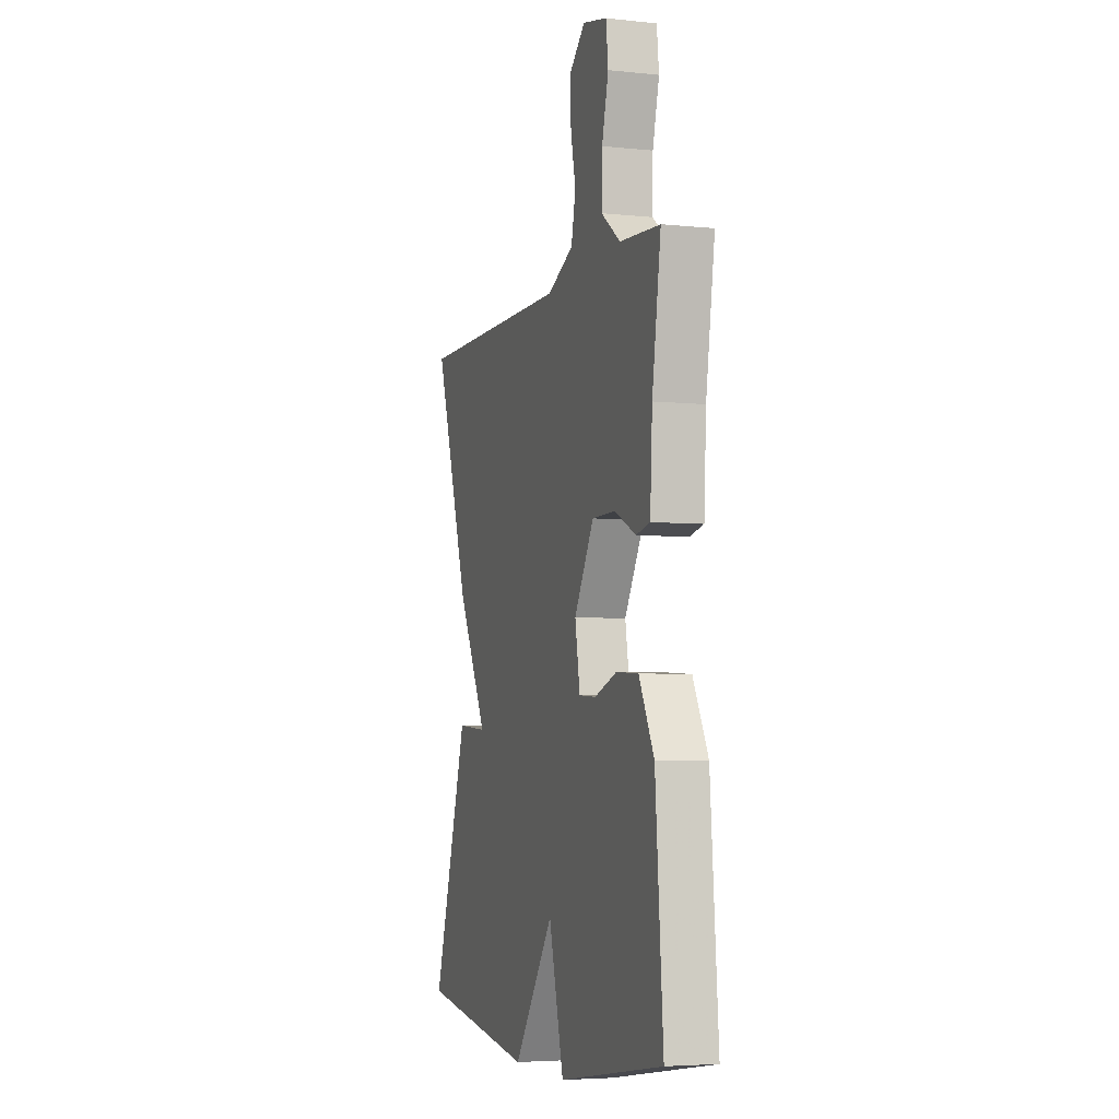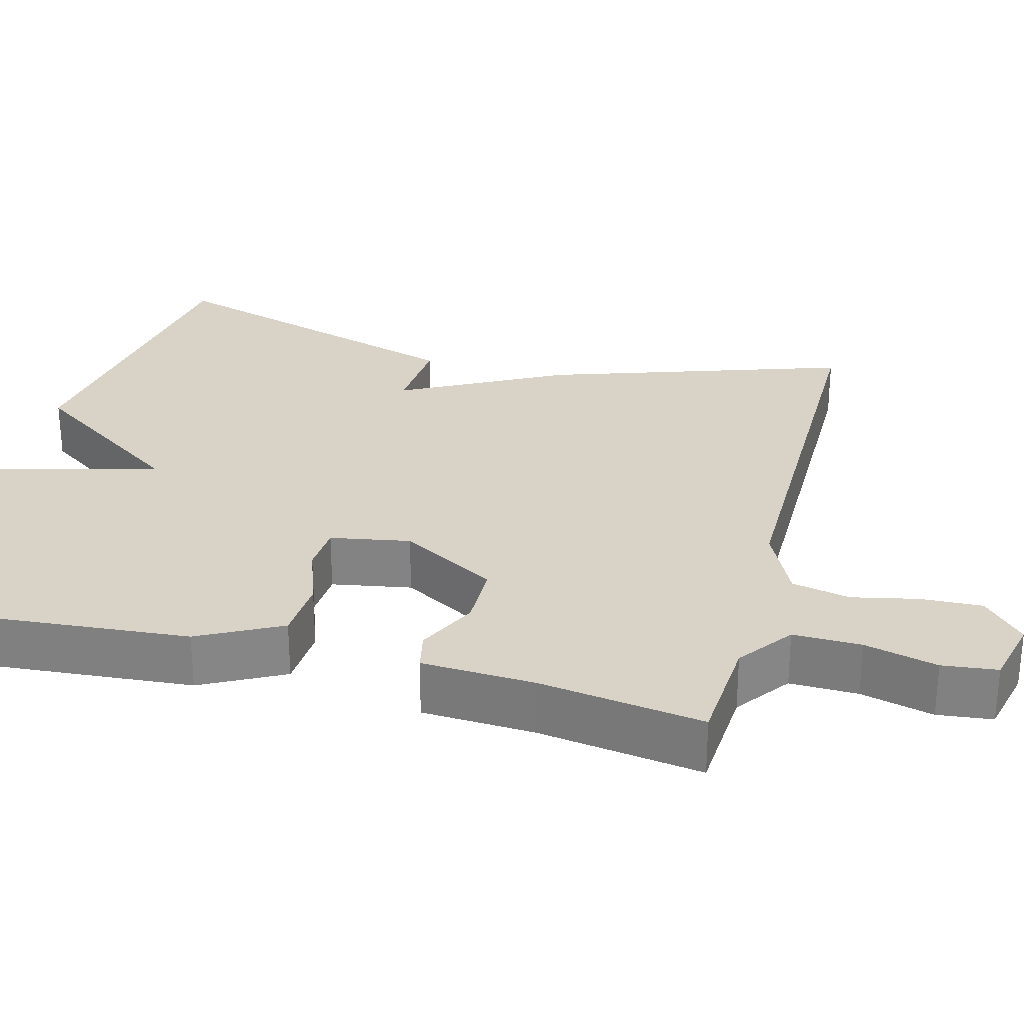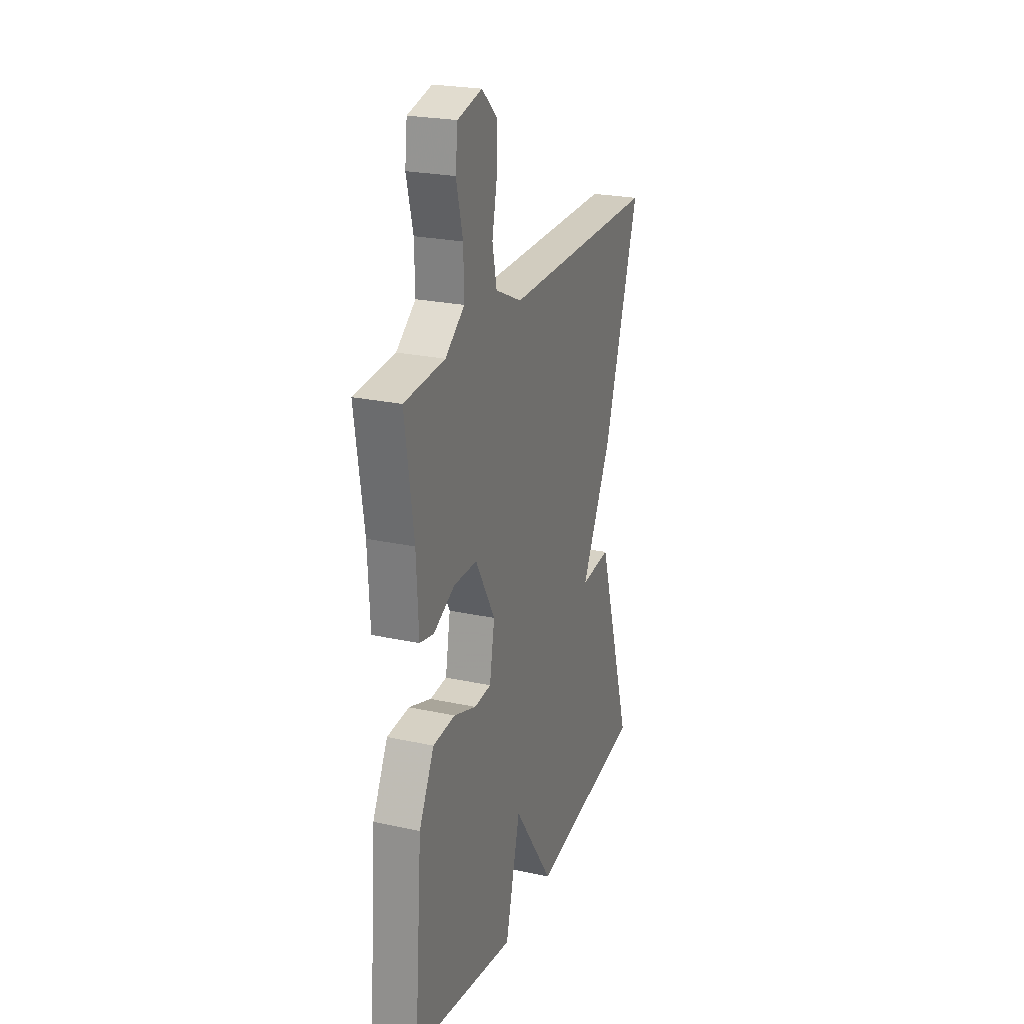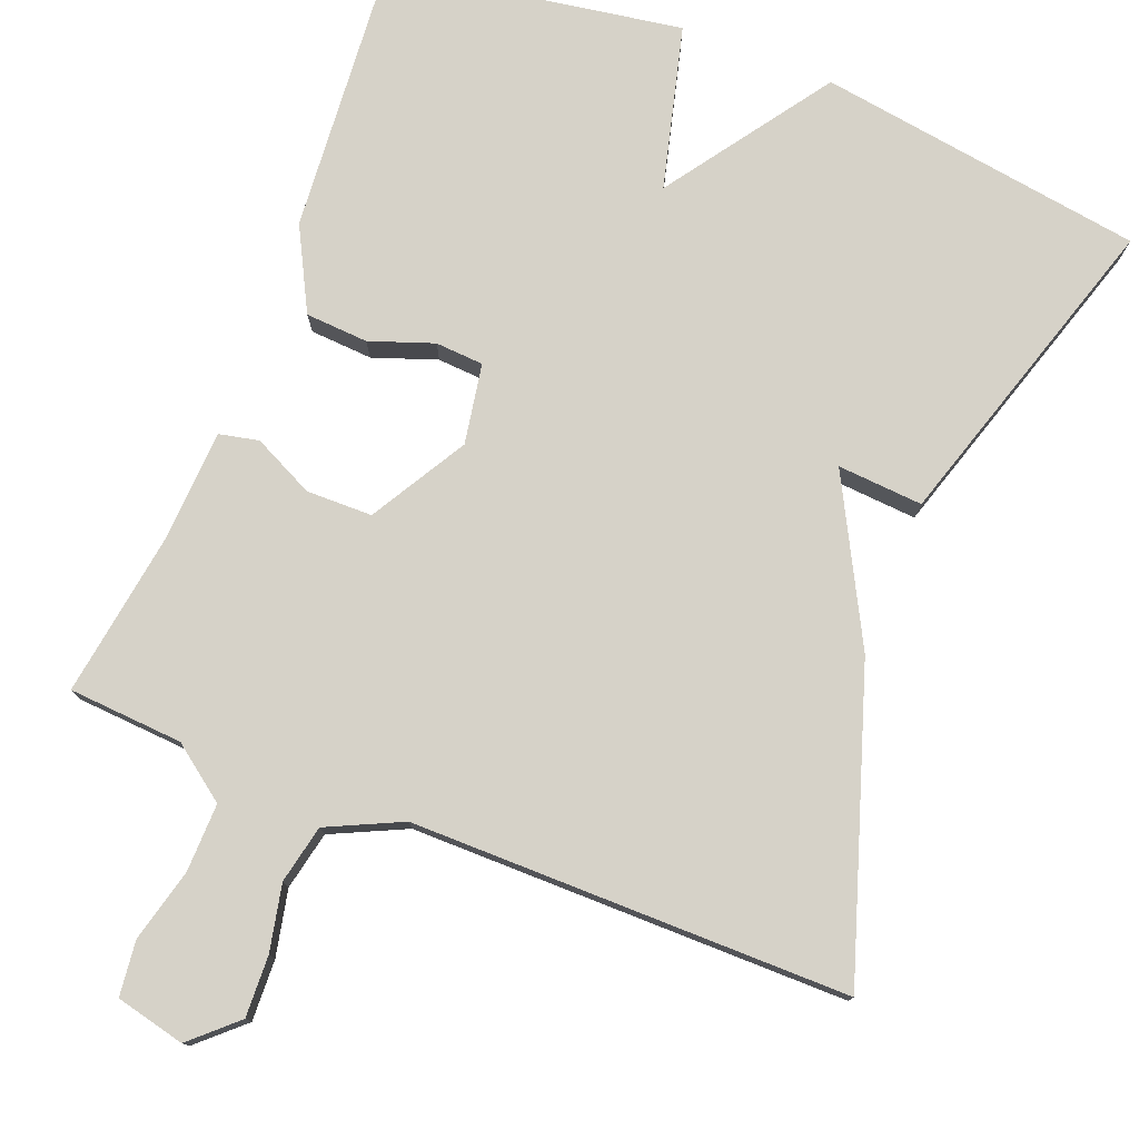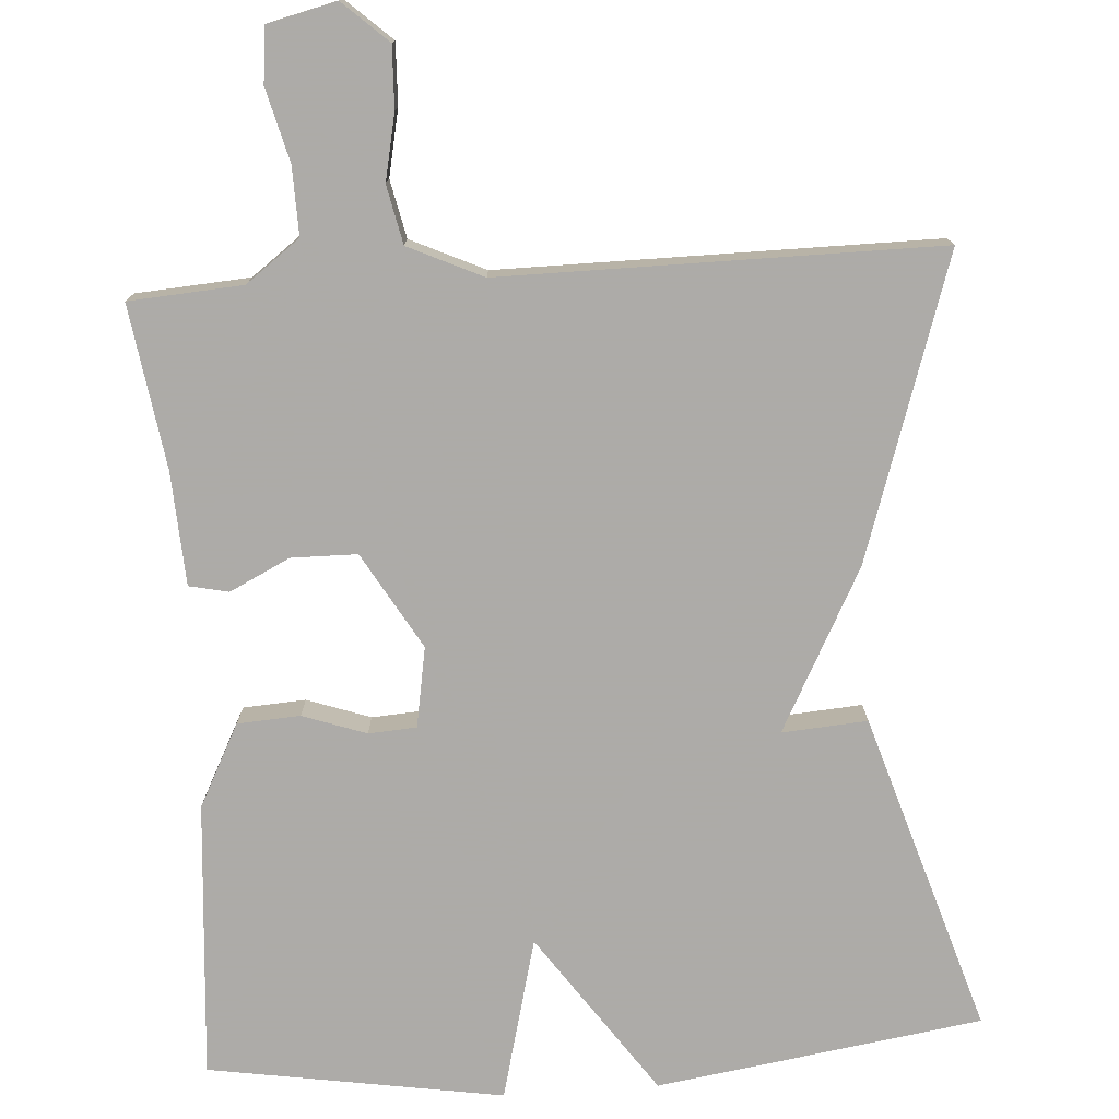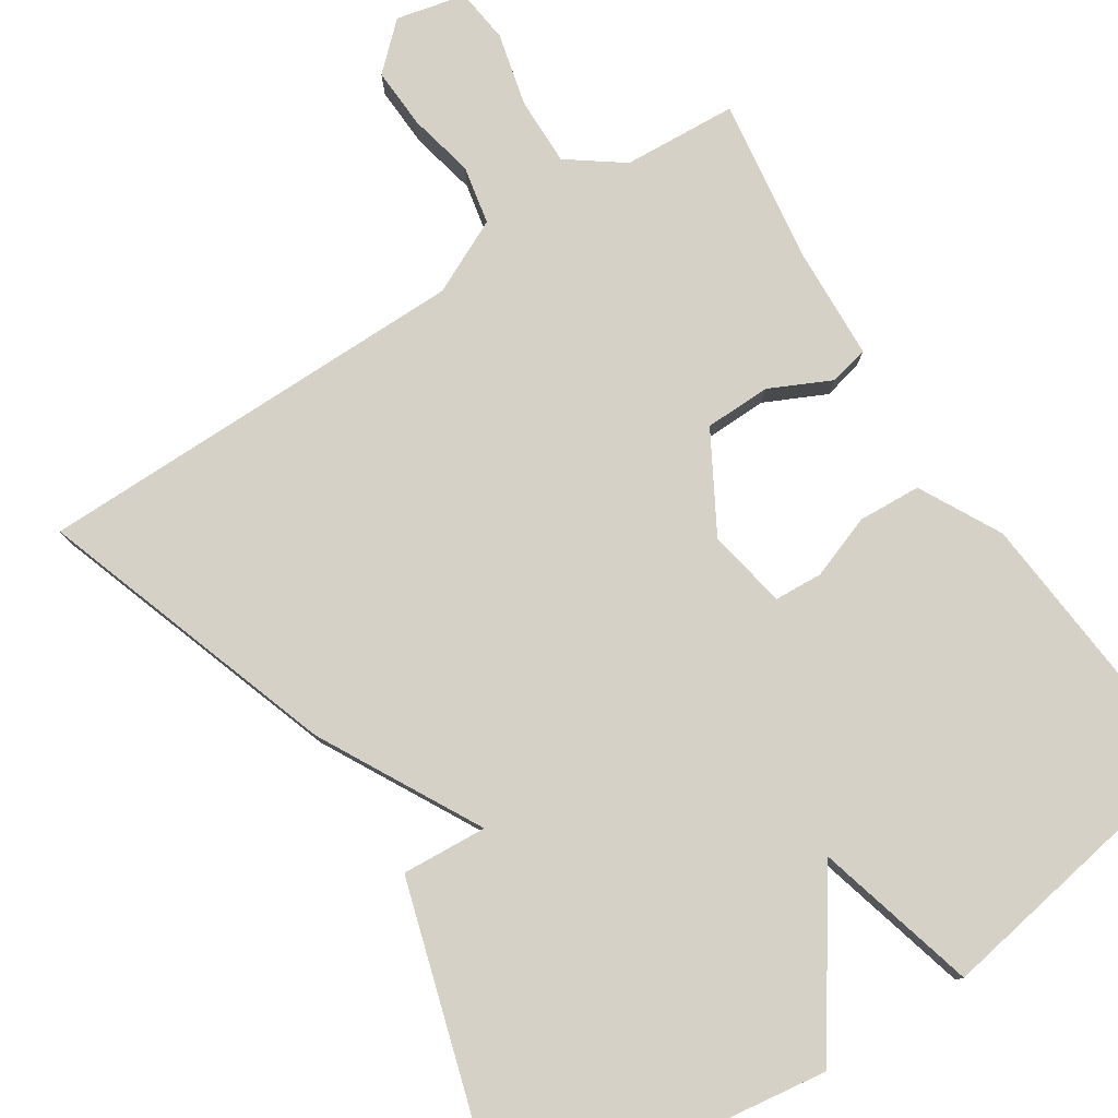
<metadata>
{"format":"obj","ext":"obj","renderer":"f3d","projection":"perspective","resolution":1024,"background":"white","views":[{"elev":-5.0,"azim":-108.1,"up":"+Z"},{"elev":28.2,"azim":-75.4,"up":"+Y"},{"elev":24.0,"azim":-70.1,"up":"+Z"},{"elev":77.6,"azim":21.4,"up":"+Y"},{"elev":-76.5,"azim":3.9,"up":"+Y"},{"elev":79.1,"azim":146.6,"up":"+Y"}]}
</metadata>
<code>
v -0.5 0.07 -0.5
v -0.472 0.07 -0.144
v -0.417 0.07 -0.038
v -0.336 0.07 -0.033
v -0.254 0.07 -0.062
v -0.192 0.07 -0.058
v -0.174 0.07 0.045
v -0.246 0.07 0.169
v -0.331 0.07 0.17
v -0.409 0.07 0.132
v -0.46 0.07 0.143
v -0.468 0.07 0.289
v -0.5 0.07 0.5
v -0.353 0.07 0.51
v -0.283 0.07 0.562
v -0.285 0.07 0.65
v -0.309 0.07 0.744
v -0.301 0.07 0.815
v -0.212 0.07 0.836
v -0.154 0.07 0.783
v -0.157 0.07 0.704
v -0.175 0.07 0.619
v -0.159 0.07 0.544
v -0.063 0.07 0.499
v 0.5 0.07 0.5
v 0.372 0.07 0.112
v 0.262 0.07 -0.096
v 0.372 0.07 -0.088
v 0.5 0.07 -0.5
v 0.08 0.07 -0.562
v -0.066 0.07 -0.353
v -0.12 0.07 -0.562
v -0.5 0 -0.5
v -0.472 0 -0.144
v -0.417 0 -0.038
v -0.336 0 -0.033
v -0.254 0 -0.062
v -0.192 0 -0.058
v -0.174 0 0.045
v -0.246 0 0.169
v -0.331 0 0.17
v -0.409 0 0.132
v -0.46 0 0.143
v -0.468 0 0.289
v -0.5 0 0.5
v -0.353 0 0.51
v -0.283 0 0.562
v -0.285 0 0.65
v -0.309 0 0.744
v -0.301 0 0.815
v -0.212 0 0.836
v -0.154 0 0.783
v -0.157 0 0.704
v -0.175 0 0.619
v -0.159 0 0.544
v -0.063 0 0.499
v 0.5 0 0.5
v 0.372 0 0.112
v 0.262 0 -0.096
v 0.372 0 -0.088
v 0.5 0 -0.5
v 0.08 0 -0.562
v -0.066 0 -0.353
v -0.12 0 -0.562
f 3 4 5
f 2 3 5
f 1 2 5
f 32 1 5
f 31 32 5
f 29 30 31
f 28 29 31
f 27 28 31
f 26 27 31
f 25 26 31
f 24 25 31
f 23 24 31
f 22 23 31
f 20 21 22
f 19 20 22
f 18 19 22
f 17 18 22
f 16 17 22
f 15 16 22 31
f 12 13 14
f 12 14 15
f 11 12 15
f 10 11 15
f 9 10 15
f 8 9 15
f 7 8 15
f 31 5 6
f 31 6 7
f 7 15 31
f 37 36 35
f 37 35 34
f 37 34 33
f 37 33 64
f 37 64 63
f 63 62 61
f 63 61 60
f 63 60 59
f 63 59 58
f 63 58 57
f 63 57 56
f 63 56 55
f 63 55 54
f 54 53 52
f 54 52 51
f 54 51 50
f 54 50 49
f 54 49 48
f 63 54 48 47
f 46 45 44
f 47 46 44
f 47 44 43
f 47 43 42
f 47 42 41
f 47 41 40
f 47 40 39
f 38 37 63
f 39 38 63
f 63 47 39
f 1 33 34 2
f 2 34 35 3
f 3 35 36 4
f 4 36 37 5
f 5 37 38 6
f 6 38 39 7
f 7 39 40 8
f 8 40 41 9
f 9 41 42 10
f 10 42 43 11
f 11 43 44 12
f 12 44 45 13
f 13 45 46 14
f 14 46 47 15
f 15 47 48 16
f 16 48 49 17
f 17 49 50 18
f 18 50 51 19
f 19 51 52 20
f 20 52 53 21
f 21 53 54 22
f 22 54 55 23
f 23 55 56 24
f 24 56 57 25
f 25 57 58 26
f 26 58 59 27
f 27 59 60 28
f 28 60 61 29
f 29 61 62 30
f 30 62 63 31
f 31 63 64 32
f 32 64 33 1

</code>
